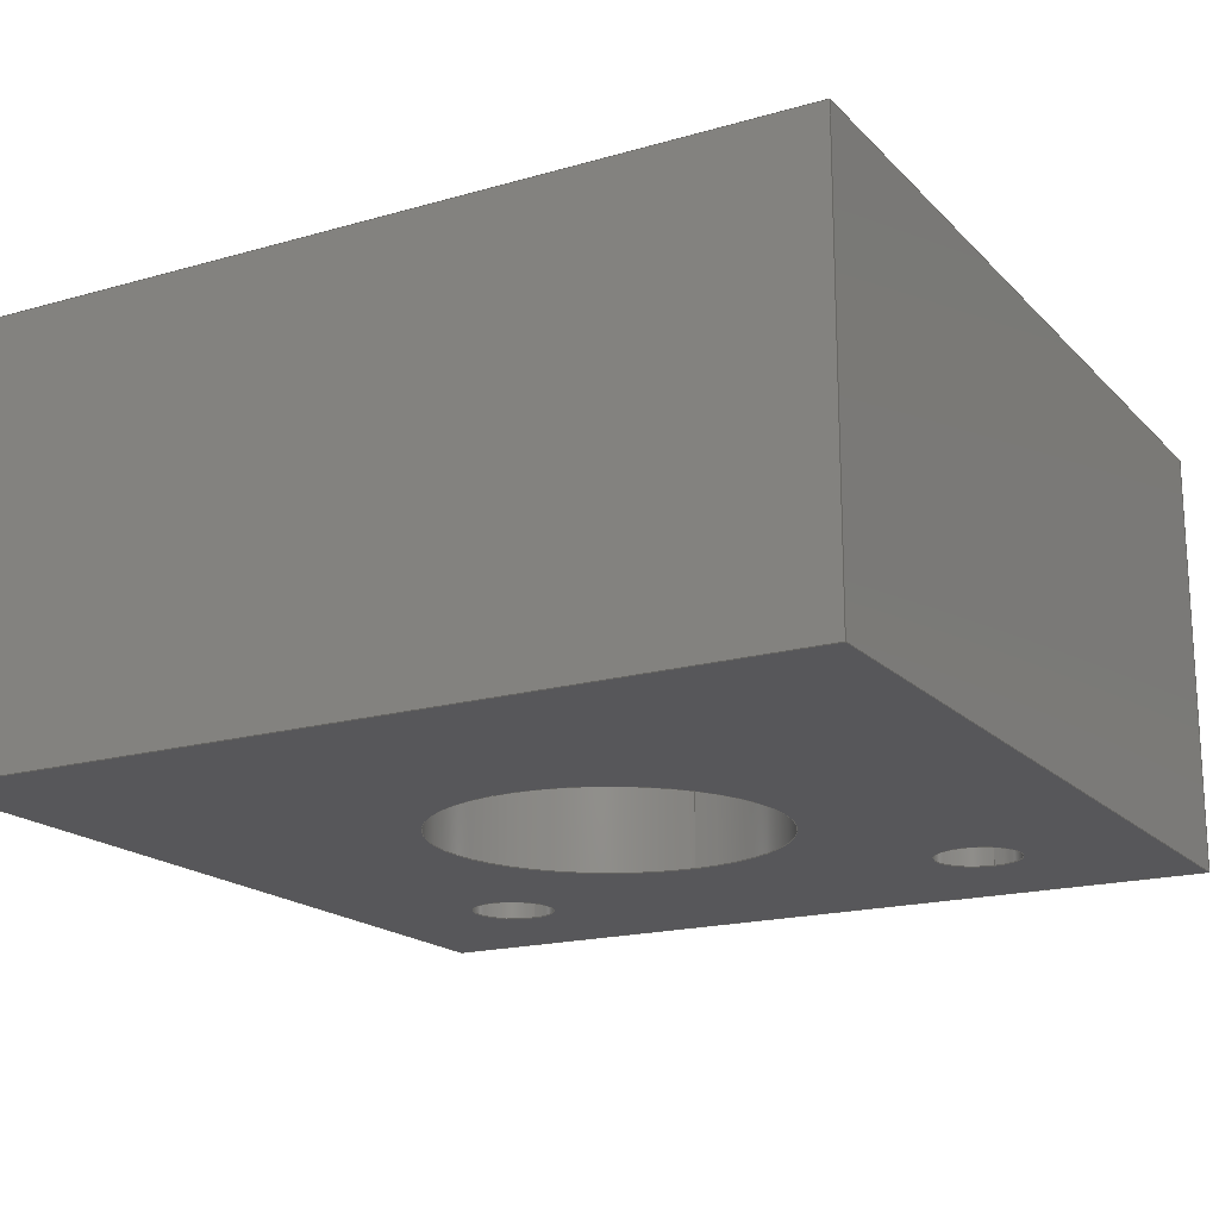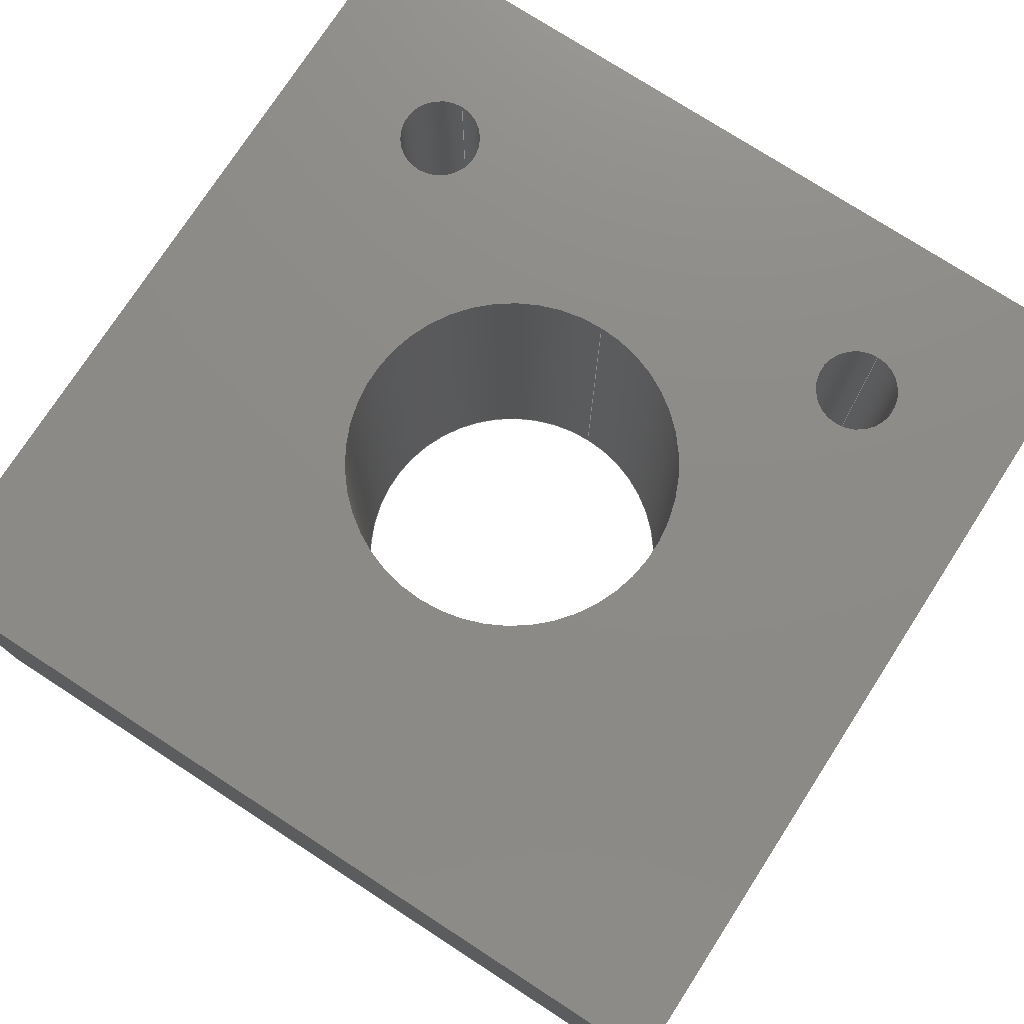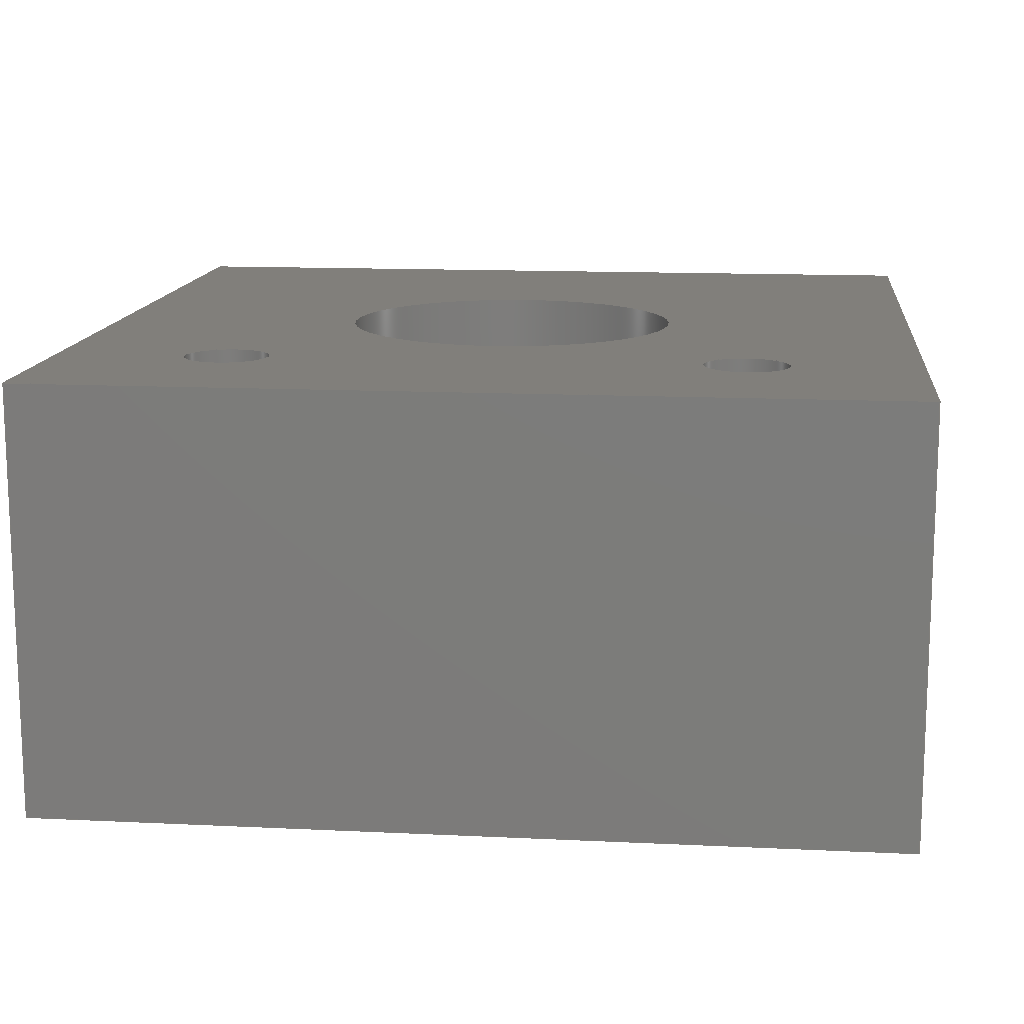
<metadata>
{"format":"step","ext":"stp","renderer":"f3d","projection":"perspective","resolution":1024,"background":"white","views":[{"elev":-18.1,"azim":119.1,"up":"+Z"},{"elev":76.1,"azim":122.9,"up":"+Z"},{"elev":13.5,"azim":-83.8,"up":"+Z"}]}
</metadata>
<code>
ISO-10303-21;
DATA;
#1=(NAMED_UNIT(*)PLANE_ANGLE_UNIT()SI_UNIT($,.RADIAN.));
#2=PLANE_ANGLE_MEASURE_WITH_UNIT(PLANE_ANGLE_MEASURE(0.01745),#1);
#3=(CONVERSION_BASED_UNIT('DEGREE',#2)NAMED_UNIT(#4)PLANE_ANGLE_UNIT());
#4=DIMENSIONAL_EXPONENTS(0,0,0,0,0,0,0);
#5=(NAMED_UNIT(*)SI_UNIT($,.STERADIAN.)SOLID_ANGLE_UNIT());
#6=(LENGTH_UNIT()NAMED_UNIT(*)SI_UNIT(.MILLI.,.METRE.));
#7=UNCERTAINTY_MEASURE_WITH_UNIT(LENGTH_MEASURE(0.001),#6,'DISTANCE_ACCURACY_VALUE','Maximum Tolerance applied to model');
#8=(GEOMETRIC_REPRESENTATION_CONTEXT(3)GLOBAL_UNCERTAINTY_ASSIGNED_CONTEXT((#7))GLOBAL_UNIT_ASSIGNED_CONTEXT((#6,#3,#5))REPRESENTATION_CONTEXT('','Valor predeterminado'));
#9=CARTESIAN_POINT('',(0,0,0));
#10=DIRECTION('',(0,0,1));
#11=DIRECTION('',(1,0,0));
#12=AXIS2_PLACEMENT_3D('',#9,#10,#11);
#13=CARTESIAN_POINT('',(0,0,50));
#14=DIRECTION('',(0,0,-1));
#15=DIRECTION('',(-1,0,0));
#16=AXIS2_PLACEMENT_3D('',#13,#14,#15);
#17=PLANE('',#16);
#18=CARTESIAN_POINT('',(2.013e-14,100,50));
#19=VERTEX_POINT('',#18);
#20=CARTESIAN_POINT('',(0,0,50));
#21=VERTEX_POINT('',#20);
#22=CARTESIAN_POINT('',(2.013e-14,100,50));
#23=DIRECTION('',(-2.013e-16,-1,0));
#24=VECTOR('',#23,100);
#25=LINE('',#22,#24);
#26=EDGE_CURVE('',#19,#21,#25,.T.);
#27=ORIENTED_EDGE('',*,*,#26,.T.);
#28=CARTESIAN_POINT('',(100,0,50));
#29=VERTEX_POINT('',#28);
#30=CARTESIAN_POINT('',(0,0,50));
#31=DIRECTION('',(1,0,0));
#32=VECTOR('',#31,100);
#33=LINE('',#30,#32);
#34=EDGE_CURVE('',#21,#29,#33,.T.);
#35=ORIENTED_EDGE('',*,*,#34,.T.);
#36=CARTESIAN_POINT('',(100,100,50));
#37=VERTEX_POINT('',#36);
#38=CARTESIAN_POINT('',(100,0,50));
#39=DIRECTION('',(-1.388e-16,1,0));
#40=VECTOR('',#39,100);
#41=LINE('',#38,#40);
#42=EDGE_CURVE('',#29,#37,#41,.T.);
#43=ORIENTED_EDGE('',*,*,#42,.T.);
#44=CARTESIAN_POINT('',(100,100,50));
#45=DIRECTION('',(-1,0,0));
#46=VECTOR('',#45,100);
#47=LINE('',#44,#46);
#48=EDGE_CURVE('',#37,#19,#47,.T.);
#49=ORIENTED_EDGE('',*,*,#48,.T.);
#50=EDGE_LOOP('',(#27,#35,#43,#49));
#51=FACE_BOUND('',#50,.T.);
#52=CARTESIAN_POINT('',(15,80,50));
#53=VERTEX_POINT('',#52);
#54=CARTESIAN_POINT('',(25,80,50));
#55=VERTEX_POINT('',#54);
#56=CARTESIAN_POINT('',(20,80,50));
#57=DIRECTION('',(0,0,1));
#58=DIRECTION('',(1,0,-0));
#59=AXIS2_PLACEMENT_3D('',#56,#57,#58);
#60=CIRCLE('',#59,5);
#61=EDGE_CURVE('',#53,#55,#60,.T.);
#62=ORIENTED_EDGE('',*,*,#61,.F.);
#63=CARTESIAN_POINT('',(20,80,50));
#64=DIRECTION('',(0,0,1));
#65=DIRECTION('',(1,0,-0));
#66=AXIS2_PLACEMENT_3D('',#63,#64,#65);
#67=CIRCLE('',#66,5);
#68=EDGE_CURVE('',#55,#53,#67,.T.);
#69=ORIENTED_EDGE('',*,*,#68,.F.);
#70=EDGE_LOOP('',(#62,#69));
#71=FACE_BOUND('',#70,.T.);
#72=CARTESIAN_POINT('',(15,20,50));
#73=VERTEX_POINT('',#72);
#74=CARTESIAN_POINT('',(25,20,50));
#75=VERTEX_POINT('',#74);
#76=CARTESIAN_POINT('',(20,20,50));
#77=DIRECTION('',(0,0,1));
#78=DIRECTION('',(1,0,-0));
#79=AXIS2_PLACEMENT_3D('',#76,#77,#78);
#80=CIRCLE('',#79,5);
#81=EDGE_CURVE('',#73,#75,#80,.T.);
#82=ORIENTED_EDGE('',*,*,#81,.F.);
#83=CARTESIAN_POINT('',(20,20,50));
#84=DIRECTION('',(0,0,1));
#85=DIRECTION('',(1,0,-0));
#86=AXIS2_PLACEMENT_3D('',#83,#84,#85);
#87=CIRCLE('',#86,5);
#88=EDGE_CURVE('',#75,#73,#87,.T.);
#89=ORIENTED_EDGE('',*,*,#88,.F.);
#90=EDGE_LOOP('',(#82,#89));
#91=FACE_BOUND('',#90,.T.);
#92=CARTESIAN_POINT('',(30,50,50));
#93=VERTEX_POINT('',#92);
#94=CARTESIAN_POINT('',(70,50,50));
#95=VERTEX_POINT('',#94);
#96=CARTESIAN_POINT('',(50,50,50));
#97=DIRECTION('',(0,0,1));
#98=DIRECTION('',(1,0,-0));
#99=AXIS2_PLACEMENT_3D('',#96,#97,#98);
#100=CIRCLE('',#99,20);
#101=EDGE_CURVE('',#93,#95,#100,.T.);
#102=ORIENTED_EDGE('',*,*,#101,.F.);
#103=CARTESIAN_POINT('',(50,50,50));
#104=DIRECTION('',(0,0,1));
#105=DIRECTION('',(1,0,-0));
#106=AXIS2_PLACEMENT_3D('',#103,#104,#105);
#107=CIRCLE('',#106,20);
#108=EDGE_CURVE('',#95,#93,#107,.T.);
#109=ORIENTED_EDGE('',*,*,#108,.F.);
#110=EDGE_LOOP('',(#102,#109));
#111=FACE_BOUND('',#110,.T.);
#112=ADVANCED_FACE('',(#51,#71,#91,#111),#17,.F.);
#113=CARTESIAN_POINT('',(100,100,50));
#114=DIRECTION('',(-1,-1.388e-16,0));
#115=DIRECTION('',(1.388e-16,-1,0));
#116=AXIS2_PLACEMENT_3D('',#113,#114,#115);
#117=PLANE('',#116);
#118=CARTESIAN_POINT('',(100,0,0));
#119=VERTEX_POINT('',#118);
#120=CARTESIAN_POINT('',(100,100,0));
#121=VERTEX_POINT('',#120);
#122=CARTESIAN_POINT('',(100,0,0));
#123=DIRECTION('',(-1.388e-16,1,0));
#124=VECTOR('',#123,100);
#125=LINE('',#122,#124);
#126=EDGE_CURVE('',#119,#121,#125,.T.);
#127=ORIENTED_EDGE('',*,*,#126,.T.);
#128=CARTESIAN_POINT('',(100,100,50));
#129=DIRECTION('',(0,0,-1));
#130=VECTOR('',#129,50);
#131=LINE('',#128,#130);
#132=EDGE_CURVE('',#37,#121,#131,.T.);
#133=ORIENTED_EDGE('',*,*,#132,.F.);
#134=ORIENTED_EDGE('',*,*,#42,.F.);
#135=CARTESIAN_POINT('',(100,0,50));
#136=DIRECTION('',(0,0,-1));
#137=VECTOR('',#136,50);
#138=LINE('',#135,#137);
#139=EDGE_CURVE('',#29,#119,#138,.T.);
#140=ORIENTED_EDGE('',*,*,#139,.T.);
#141=EDGE_LOOP('',(#127,#133,#134,#140));
#142=FACE_BOUND('',#141,.T.);
#143=ADVANCED_FACE('',(#142),#117,.F.);
#144=CARTESIAN_POINT('',(100,0,50));
#145=DIRECTION('',(0,1,0));
#146=DIRECTION('',(0,-0,1));
#147=AXIS2_PLACEMENT_3D('',#144,#145,#146);
#148=PLANE('',#147);
#149=CARTESIAN_POINT('',(0,0,0));
#150=VERTEX_POINT('',#149);
#151=CARTESIAN_POINT('',(0,0,0));
#152=DIRECTION('',(1,0,0));
#153=VECTOR('',#152,100);
#154=LINE('',#151,#153);
#155=EDGE_CURVE('',#150,#119,#154,.T.);
#156=ORIENTED_EDGE('',*,*,#155,.T.);
#157=ORIENTED_EDGE('',*,*,#139,.F.);
#158=ORIENTED_EDGE('',*,*,#34,.F.);
#159=CARTESIAN_POINT('',(0,0,50));
#160=DIRECTION('',(0,0,-1));
#161=VECTOR('',#160,50);
#162=LINE('',#159,#161);
#163=EDGE_CURVE('',#21,#150,#162,.T.);
#164=ORIENTED_EDGE('',*,*,#163,.T.);
#165=EDGE_LOOP('',(#156,#157,#158,#164));
#166=FACE_BOUND('',#165,.T.);
#167=ADVANCED_FACE('',(#166),#148,.F.);
#168=CARTESIAN_POINT('',(0,0,0));
#169=DIRECTION('',(0,0,-1));
#170=DIRECTION('',(-1,0,0));
#171=AXIS2_PLACEMENT_3D('',#168,#169,#170);
#172=PLANE('',#171);
#173=CARTESIAN_POINT('',(25,20,0));
#174=VERTEX_POINT('',#173);
#175=CARTESIAN_POINT('',(15,20,0));
#176=VERTEX_POINT('',#175);
#177=CARTESIAN_POINT('',(20,20,0));
#178=DIRECTION('',(0,0,1));
#179=DIRECTION('',(1,0,-0));
#180=AXIS2_PLACEMENT_3D('',#177,#178,#179);
#181=CIRCLE('',#180,5);
#182=EDGE_CURVE('',#174,#176,#181,.T.);
#183=ORIENTED_EDGE('',*,*,#182,.T.);
#184=CARTESIAN_POINT('',(20,20,0));
#185=DIRECTION('',(0,0,1));
#186=DIRECTION('',(1,0,-0));
#187=AXIS2_PLACEMENT_3D('',#184,#185,#186);
#188=CIRCLE('',#187,5);
#189=EDGE_CURVE('',#176,#174,#188,.T.);
#190=ORIENTED_EDGE('',*,*,#189,.T.);
#191=EDGE_LOOP('',(#183,#190));
#192=FACE_BOUND('',#191,.T.);
#193=CARTESIAN_POINT('',(2.013e-14,100,0));
#194=VERTEX_POINT('',#193);
#195=CARTESIAN_POINT('',(2.013e-14,100,0));
#196=DIRECTION('',(-2.013e-16,-1,0));
#197=VECTOR('',#196,100);
#198=LINE('',#195,#197);
#199=EDGE_CURVE('',#194,#150,#198,.T.);
#200=ORIENTED_EDGE('',*,*,#199,.F.);
#201=CARTESIAN_POINT('',(100,100,0));
#202=DIRECTION('',(-1,0,0));
#203=VECTOR('',#202,100);
#204=LINE('',#201,#203);
#205=EDGE_CURVE('',#121,#194,#204,.T.);
#206=ORIENTED_EDGE('',*,*,#205,.F.);
#207=ORIENTED_EDGE('',*,*,#126,.F.);
#208=ORIENTED_EDGE('',*,*,#155,.F.);
#209=EDGE_LOOP('',(#200,#206,#207,#208));
#210=FACE_BOUND('',#209,.T.);
#211=CARTESIAN_POINT('',(25,80,0));
#212=VERTEX_POINT('',#211);
#213=CARTESIAN_POINT('',(15,80,0));
#214=VERTEX_POINT('',#213);
#215=CARTESIAN_POINT('',(20,80,0));
#216=DIRECTION('',(0,0,1));
#217=DIRECTION('',(1,0,-0));
#218=AXIS2_PLACEMENT_3D('',#215,#216,#217);
#219=CIRCLE('',#218,5);
#220=EDGE_CURVE('',#212,#214,#219,.T.);
#221=ORIENTED_EDGE('',*,*,#220,.T.);
#222=CARTESIAN_POINT('',(20,80,0));
#223=DIRECTION('',(0,0,1));
#224=DIRECTION('',(1,0,-0));
#225=AXIS2_PLACEMENT_3D('',#222,#223,#224);
#226=CIRCLE('',#225,5);
#227=EDGE_CURVE('',#214,#212,#226,.T.);
#228=ORIENTED_EDGE('',*,*,#227,.T.);
#229=EDGE_LOOP('',(#221,#228));
#230=FACE_BOUND('',#229,.T.);
#231=CARTESIAN_POINT('',(70,50,0));
#232=VERTEX_POINT('',#231);
#233=CARTESIAN_POINT('',(30,50,0));
#234=VERTEX_POINT('',#233);
#235=CARTESIAN_POINT('',(50,50,0));
#236=DIRECTION('',(0,0,1));
#237=DIRECTION('',(1,0,-0));
#238=AXIS2_PLACEMENT_3D('',#235,#236,#237);
#239=CIRCLE('',#238,20);
#240=EDGE_CURVE('',#232,#234,#239,.T.);
#241=ORIENTED_EDGE('',*,*,#240,.T.);
#242=CARTESIAN_POINT('',(50,50,0));
#243=DIRECTION('',(0,0,1));
#244=DIRECTION('',(1,0,-0));
#245=AXIS2_PLACEMENT_3D('',#242,#243,#244);
#246=CIRCLE('',#245,20);
#247=EDGE_CURVE('',#234,#232,#246,.T.);
#248=ORIENTED_EDGE('',*,*,#247,.T.);
#249=EDGE_LOOP('',(#241,#248));
#250=FACE_BOUND('',#249,.T.);
#251=ADVANCED_FACE('',(#192,#210,#230,#250),#172,.T.);
#252=CARTESIAN_POINT('',(2.013e-14,100,50));
#253=DIRECTION('',(1,-2.013e-16,0));
#254=DIRECTION('',(2.013e-16,1,0));
#255=AXIS2_PLACEMENT_3D('',#252,#253,#254);
#256=PLANE('',#255);
#257=ORIENTED_EDGE('',*,*,#199,.T.);
#258=ORIENTED_EDGE('',*,*,#163,.F.);
#259=ORIENTED_EDGE('',*,*,#26,.F.);
#260=CARTESIAN_POINT('',(2.013e-14,100,50));
#261=DIRECTION('',(0,0,-1));
#262=VECTOR('',#261,50);
#263=LINE('',#260,#262);
#264=EDGE_CURVE('',#19,#194,#263,.T.);
#265=ORIENTED_EDGE('',*,*,#264,.T.);
#266=EDGE_LOOP('',(#257,#258,#259,#265));
#267=FACE_BOUND('',#266,.T.);
#268=ADVANCED_FACE('',(#267),#256,.F.);
#269=CARTESIAN_POINT('',(20,20,50));
#270=DIRECTION('',(0,0,-1));
#271=DIRECTION('',(-1,0,0));
#272=AXIS2_PLACEMENT_3D('',#269,#270,#271);
#273=CYLINDRICAL_SURFACE('',#272,5);
#274=CARTESIAN_POINT('',(15,20,0));
#275=DIRECTION('',(-0,-0,1));
#276=VECTOR('',#275,50);
#277=LINE('',#274,#276);
#278=EDGE_CURVE('',#176,#73,#277,.T.);
#279=ORIENTED_EDGE('',*,*,#278,.F.);
#280=ORIENTED_EDGE('',*,*,#182,.F.);
#281=ORIENTED_EDGE('',*,*,#189,.F.);
#282=ORIENTED_EDGE('',*,*,#278,.T.);
#283=ORIENTED_EDGE('',*,*,#81,.T.);
#284=ORIENTED_EDGE('',*,*,#88,.T.);
#285=EDGE_LOOP('',(#279,#280,#281,#282,#283,#284));
#286=FACE_BOUND('',#285,.T.);
#287=ADVANCED_FACE('',(#286),#273,.F.);
#288=CARTESIAN_POINT('',(50,50,50));
#289=DIRECTION('',(0,0,-1));
#290=DIRECTION('',(-1,0,0));
#291=AXIS2_PLACEMENT_3D('',#288,#289,#290);
#292=CYLINDRICAL_SURFACE('',#291,20);
#293=CARTESIAN_POINT('',(30,50,0));
#294=DIRECTION('',(-0,-0,1));
#295=VECTOR('',#294,50);
#296=LINE('',#293,#295);
#297=EDGE_CURVE('',#234,#93,#296,.T.);
#298=ORIENTED_EDGE('',*,*,#297,.F.);
#299=ORIENTED_EDGE('',*,*,#240,.F.);
#300=ORIENTED_EDGE('',*,*,#247,.F.);
#301=ORIENTED_EDGE('',*,*,#297,.T.);
#302=ORIENTED_EDGE('',*,*,#101,.T.);
#303=ORIENTED_EDGE('',*,*,#108,.T.);
#304=EDGE_LOOP('',(#298,#299,#300,#301,#302,#303));
#305=FACE_BOUND('',#304,.T.);
#306=ADVANCED_FACE('',(#305),#292,.F.);
#307=CARTESIAN_POINT('',(20,80,50));
#308=DIRECTION('',(0,0,-1));
#309=DIRECTION('',(-1,0,0));
#310=AXIS2_PLACEMENT_3D('',#307,#308,#309);
#311=CYLINDRICAL_SURFACE('',#310,5);
#312=CARTESIAN_POINT('',(15,80,0));
#313=DIRECTION('',(-0,-0,1));
#314=VECTOR('',#313,50);
#315=LINE('',#312,#314);
#316=EDGE_CURVE('',#214,#53,#315,.T.);
#317=ORIENTED_EDGE('',*,*,#316,.F.);
#318=ORIENTED_EDGE('',*,*,#220,.F.);
#319=ORIENTED_EDGE('',*,*,#227,.F.);
#320=ORIENTED_EDGE('',*,*,#316,.T.);
#321=ORIENTED_EDGE('',*,*,#61,.T.);
#322=ORIENTED_EDGE('',*,*,#68,.T.);
#323=EDGE_LOOP('',(#317,#318,#319,#320,#321,#322));
#324=FACE_BOUND('',#323,.T.);
#325=ADVANCED_FACE('',(#324),#311,.F.);
#326=CARTESIAN_POINT('',(100,100,50));
#327=DIRECTION('',(0,-1,0));
#328=DIRECTION('',(0,0,-1));
#329=AXIS2_PLACEMENT_3D('',#326,#327,#328);
#330=PLANE('',#329);
#331=ORIENTED_EDGE('',*,*,#205,.T.);
#332=ORIENTED_EDGE('',*,*,#264,.F.);
#333=ORIENTED_EDGE('',*,*,#48,.F.);
#334=ORIENTED_EDGE('',*,*,#132,.T.);
#335=EDGE_LOOP('',(#331,#332,#333,#334));
#336=FACE_BOUND('',#335,.T.);
#337=ADVANCED_FACE('',(#336),#330,.F.);
#338=CLOSED_SHELL('',(#112,#143,#167,#251,#268,#287,#306,#325,#337));
#339=MANIFOLD_SOLID_BREP('Ressalto-extrus\S\co1',#338);
#340=PRESENTATION_STYLE_ASSIGNMENT((NULL_STYLE(.NULL.)));
#341=STYLED_ITEM('',(#340),#339);
#342=SHAPE_REPRESENTATION('Valor predeterminado',(#12),#8);
#343=ADVANCED_BREP_SHAPE_REPRESENTATION('Valor predeterminado',(#339),#8);
#344=SHAPE_REPRESENTATION_RELATIONSHIP('','',#342,#343);
#345=CARTESIAN_POINT('',(0,0,0));
#346=DIRECTION('',(0,0,1));
#347=DIRECTION('',(1,0,0));
#348=AXIS2_PLACEMENT_3D('',#345,#346,#347);
#349=MAPPED_ITEM('',#350,#348);
#350=REPRESENTATION_MAP(#348,#342);
#351=APPLICATION_CONTEXT('Managed model based 3d engineering');
#352=APPLICATION_PROTOCOL_DEFINITION('international standard','ap242_managed_model_based_3d_engineering',2013,#351);
#353=PRODUCT_CONTEXT('',#351,'mechanical');
#354=PRODUCT_DEFINITION_CONTEXT('part definition',#351,'design');
#355=PRODUCT('Valor predeterminado','Valor predeterminado','',(#353));
#356=PRODUCT_RELATED_PRODUCT_CATEGORY('part','',(#355));
#357=PRODUCT_DEFINITION_FORMATION_WITH_SPECIFIED_SOURCE('','',#355,.NOT_KNOWN.);
#358=PRODUCT_DEFINITION('design','',#357,#354);
#359=PRODUCT_DEFINITION_SHAPE('','',#358);
#360=SHAPE_DEFINITION_REPRESENTATION(#359,#342);
#361=DRAUGHTING_MODEL('',(#349),#8);
#362=CARTESIAN_POINT('',(50,50,25));
#363=DIRECTION('',(-0.06339,-0.1575,0.9855));
#364=DIRECTION('',(0.1215,-0.9813,-0.1491));
#365=AXIS2_PLACEMENT_3D('Vista de modelo atual',#362,#363,#364);
#366=CARTESIAN_POINT('',(-207.7,-97.61,520.8));
#367=DIRECTION('',(-0.06339,-0.1575,0.9855));
#368=DIRECTION('',(0.1215,-0.9813,-0.1491));
#369=AXIS2_PLACEMENT_3D('Vista de modelo atual',#366,#367,#368);
#370=CARTESIAN_POINT('Vista de modelo atual',(28.66,-32.83,525));
#371=PLANAR_BOX('',330.2,330.2,#369);
#372=VIEW_VOLUME(.PARALLEL.,#370,507.2,0,.F.,0,.F.,.F.,#371);
#373=CAMERA_MODEL_D3('Vista de modelo atual',#365,#372);
#374=DRAUGHTING_MODEL('Vista de modelo atual',(#373),#8);
#375=MECHANICAL_DESIGN_AND_DRAUGHTING_RELATIONSHIP('Vista de modelo atual','',#374,#361);
#376=MECHANICAL_DESIGN_GEOMETRIC_PRESENTATION_REPRESENTATION('',(#341),#8);
ENDSEC;
END-ISO-10303-21;

</code>
